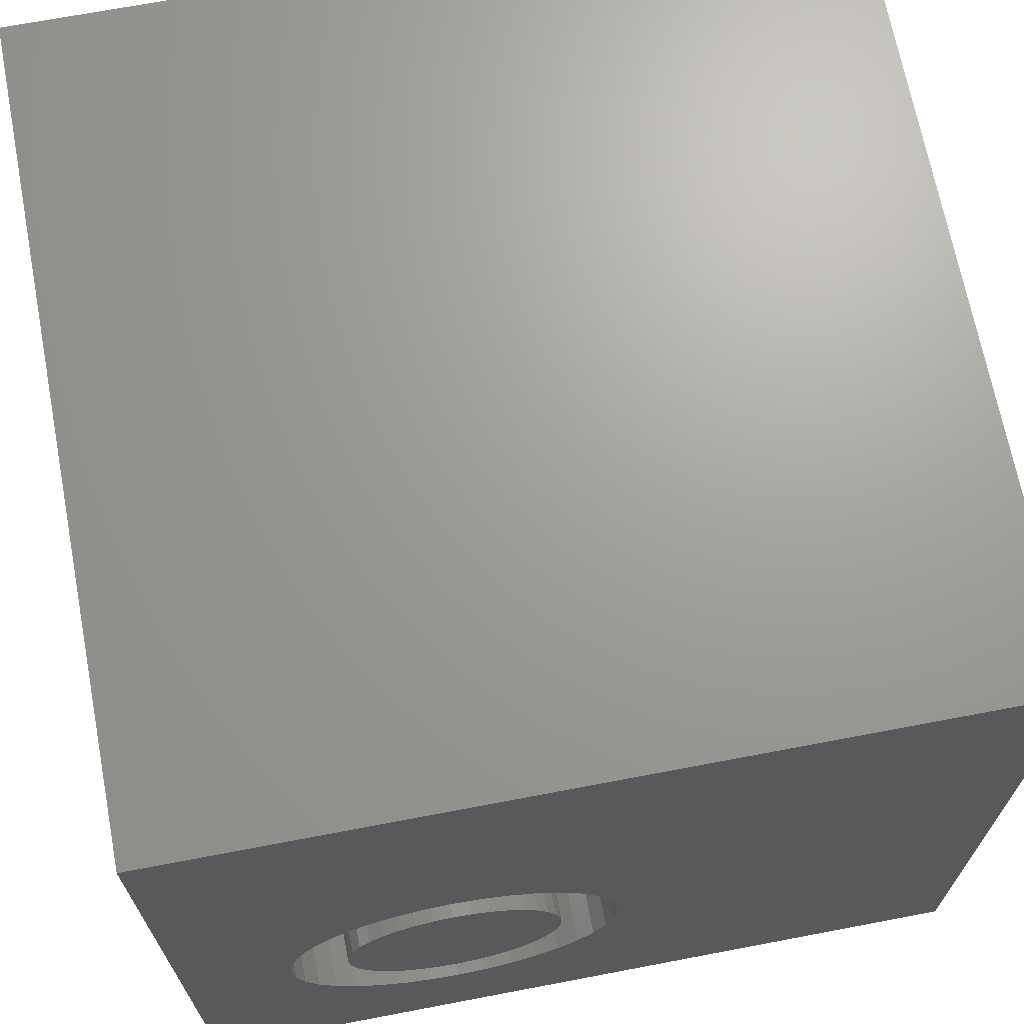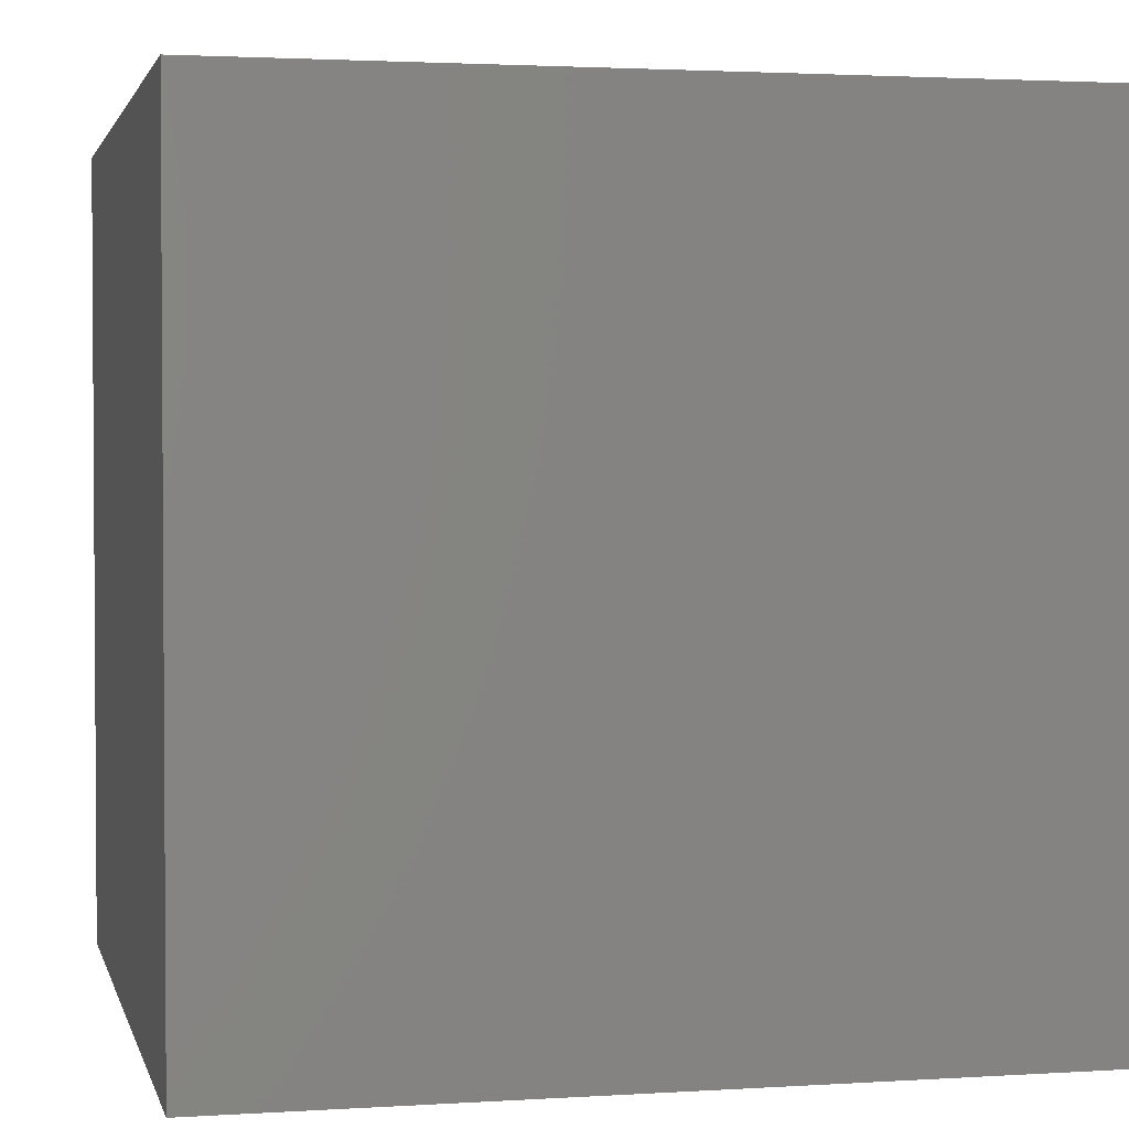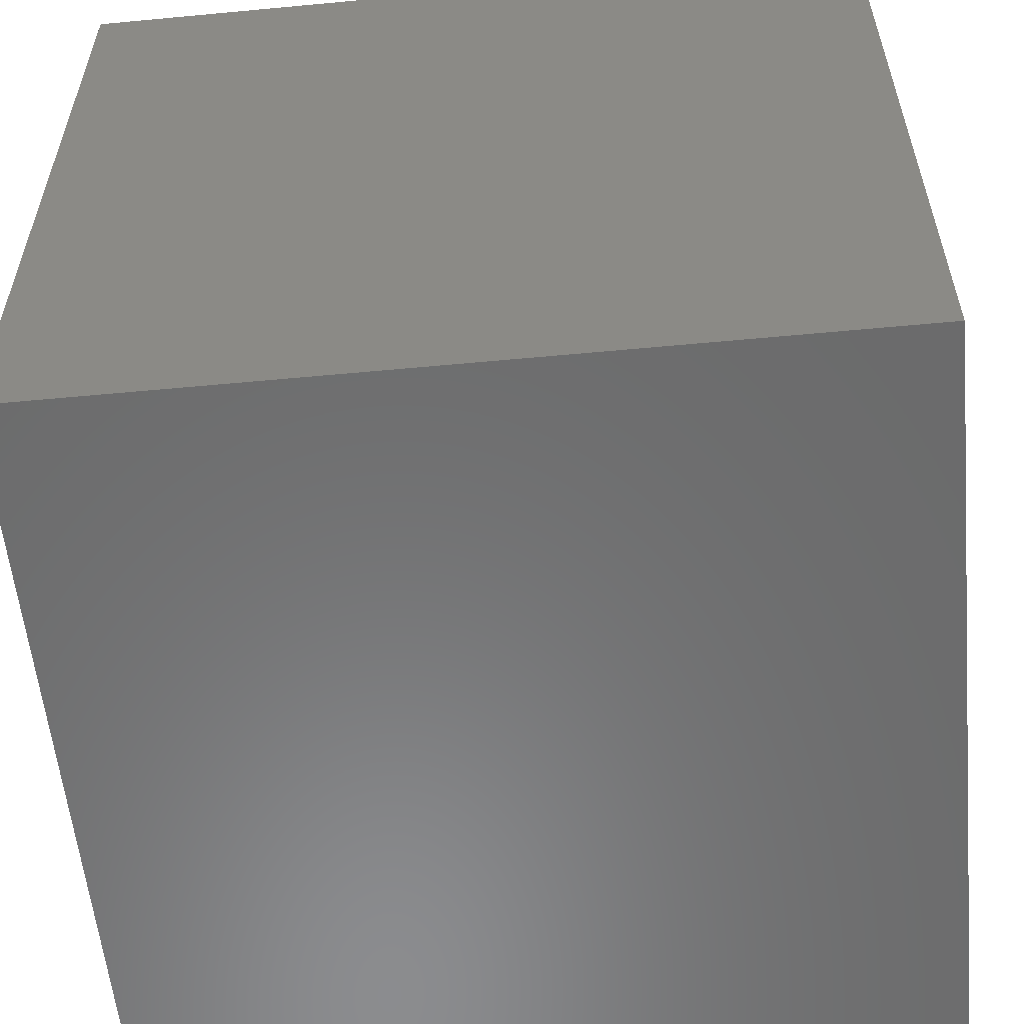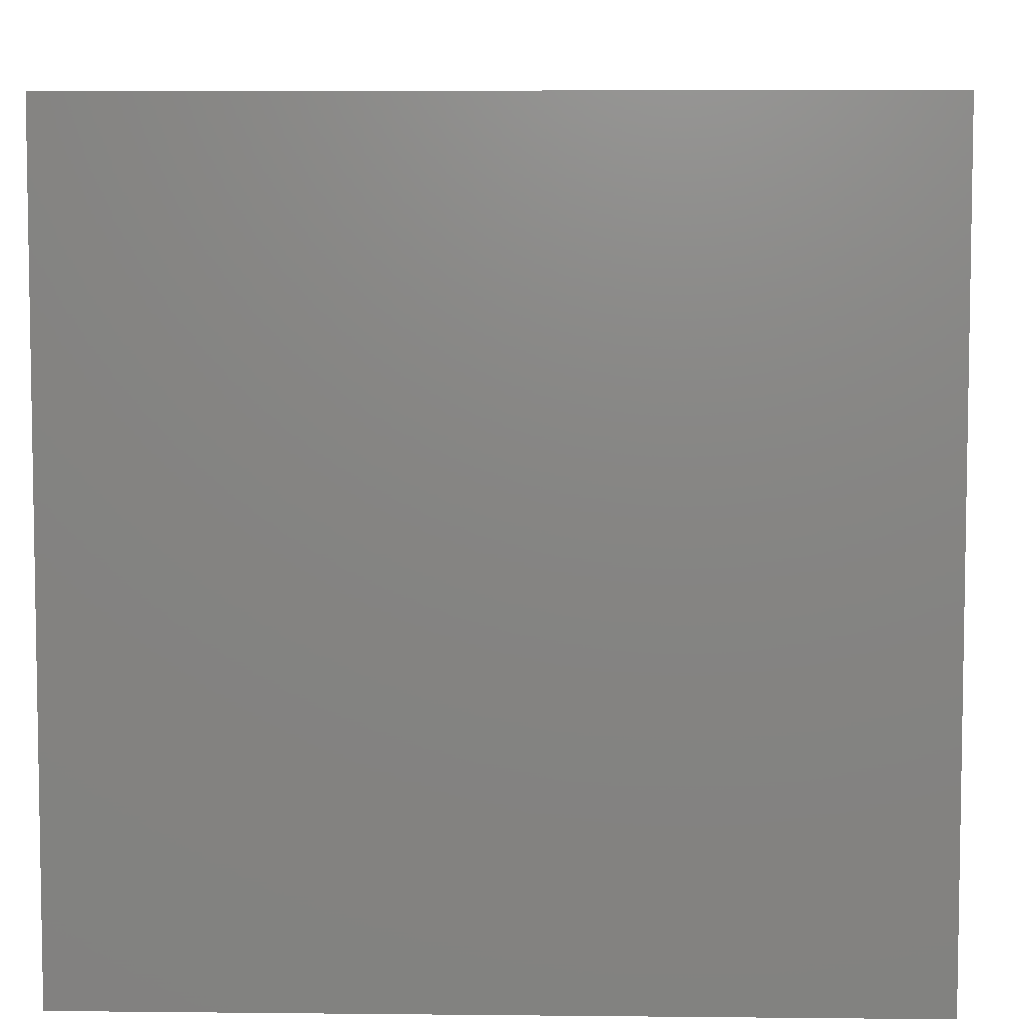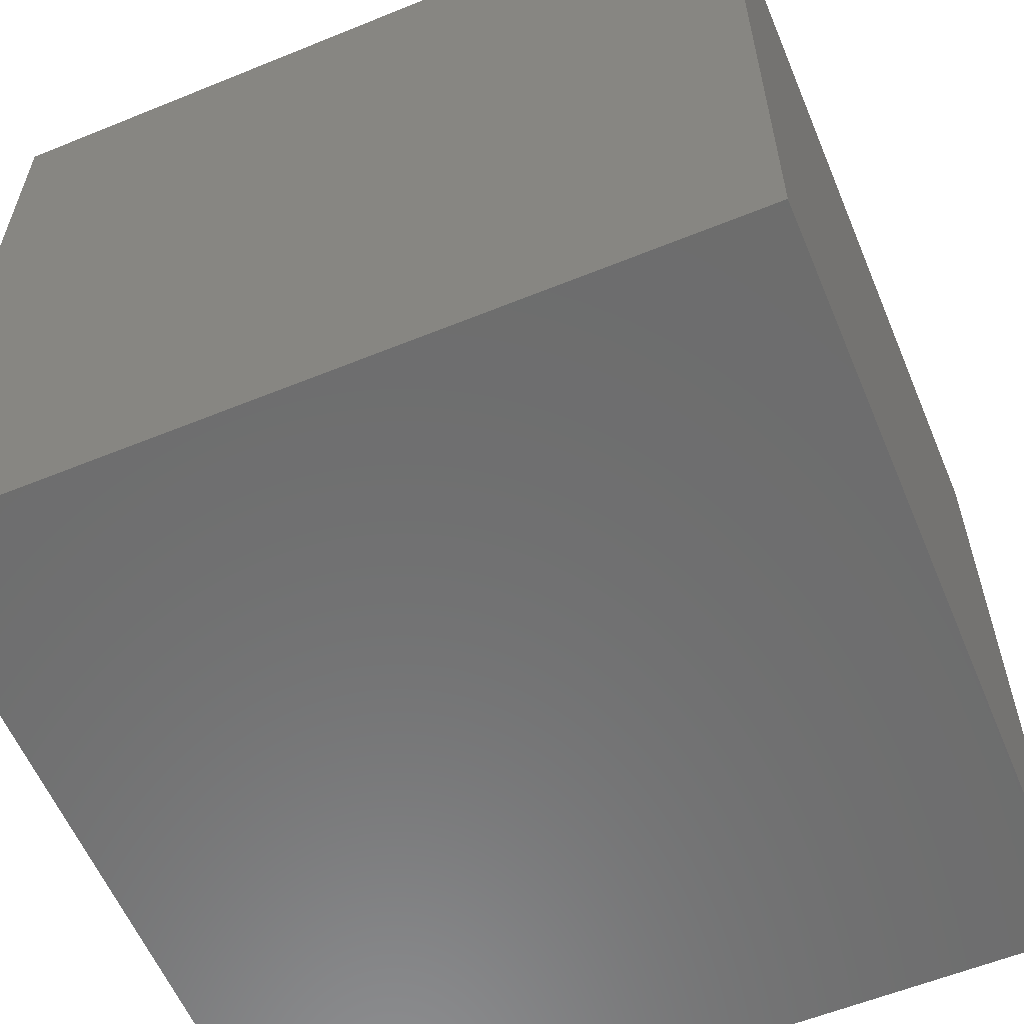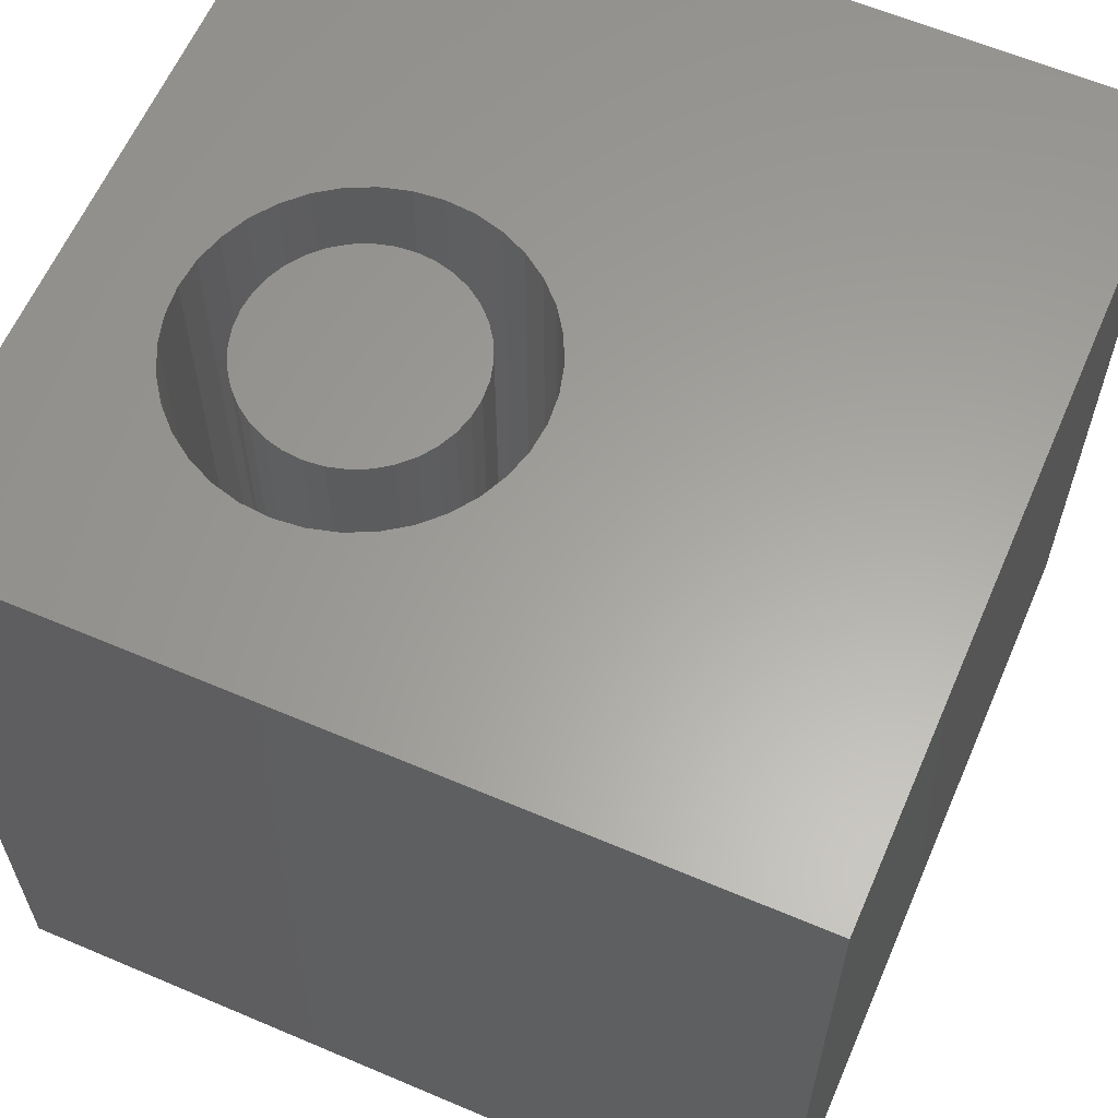
<metadata>
{"format":"stl","ext":"stl","renderer":"f3d","projection":"perspective","resolution":1024,"background":"white","views":[{"elev":68.7,"azim":-10.8,"up":"+Y"},{"elev":2.3,"azim":-102.8,"up":"+Y"},{"elev":-57.3,"azim":95.6,"up":"+Y"},{"elev":6.1,"azim":-88.2,"up":"+Z"},{"elev":-59.1,"azim":112.7,"up":"+Y"},{"elev":61.6,"azim":23.4,"up":"+Z"}]}
</metadata>
<code>
# stl→obj: 152 verts, 300 faces
v 0 10 10
v 0 10 0
v 0 0 10
v 0 0 0
v 2.981 1.859 10
v 2.638 1.95 10
v 2.316 2.101 10
v 2.025 2.304 10
v 5.341 3.511 10
v 5.249 3.168 10
v 10 0 10
v 5.099 2.846 10
v 1.774 2.555 10
v 1.571 2.846 10
v 1.421 3.168 10
v 4.032 5.779 10
v 4.354 5.629 10
v 10 10 10
v 4.645 5.425 10
v 4.896 5.174 10
v 5.341 4.219 10
v 5.372 3.865 10
v 4.896 2.555 10
v 4.645 2.304 10
v 4.354 2.101 10
v 4.032 1.95 10
v 3.689 1.859 10
v 3.335 1.828 10
v 5.099 4.883 10
v 5.249 4.562 10
v 2.638 5.779 10
v 2.981 5.871 10
v 3.335 5.902 10
v 3.689 5.871 10
v 1.329 4.219 10
v 1.298 3.865 10
v 1.329 3.511 10
v 1.421 4.562 10
v 1.571 4.883 10
v 1.774 5.174 10
v 2.025 5.425 10
v 2.316 5.629 10
v 10 10 0
v 10 0 0
v 5.341 3.511 1.559
v 5.372 3.865 1.559
v 5.341 4.219 1.559
v 5.249 4.562 1.559
v 5.099 4.883 1.559
v 4.896 5.174 1.559
v 4.645 5.425 1.559
v 4.354 5.629 1.559
v 4.032 5.779 1.559
v 3.689 5.871 1.559
v 3.335 5.902 1.559
v 2.981 5.871 1.559
v 2.638 5.779 1.559
v 2.316 5.629 1.559
v 2.025 5.425 1.559
v 1.774 5.174 1.559
v 1.571 4.883 1.559
v 1.421 4.562 1.559
v 1.329 4.219 1.559
v 1.298 3.865 1.559
v 1.329 3.511 1.559
v 1.421 3.168 1.559
v 1.571 2.846 1.559
v 1.774 2.555 1.559
v 2.025 2.304 1.559
v 2.316 2.101 1.559
v 2.638 1.95 1.559
v 2.981 1.859 1.559
v 3.335 1.828 1.559
v 3.689 1.859 1.559
v 4.032 1.95 1.559
v 4.354 2.101 1.559
v 4.645 2.304 1.559
v 4.896 2.555 1.559
v 5.099 2.846 1.559
v 5.249 3.168 1.559
v 4.587 4.321 1.559
v 4.489 4.531 1.559
v 4.356 4.721 1.559
v 4.192 4.886 1.559
v 4.001 5.019 1.559
v 3.791 5.117 1.559
v 3.566 5.177 1.559
v 3.335 5.197 1.559
v 3.104 5.177 1.559
v 2.879 5.117 1.559
v 2.669 5.019 1.559
v 2.478 4.886 1.559
v 2.314 4.721 1.559
v 2.181 4.531 1.559
v 2.083 4.321 1.559
v 2.023 4.096 1.559
v 2.002 3.865 1.559
v 2.023 3.633 1.559
v 2.083 3.409 1.559
v 2.181 3.199 1.559
v 2.314 3.008 1.559
v 2.478 2.844 1.559
v 2.669 2.711 1.559
v 2.879 2.613 1.559
v 3.104 2.552 1.559
v 3.335 2.532 1.559
v 3.566 2.552 1.559
v 3.791 2.613 1.559
v 4.001 2.711 1.559
v 4.192 2.844 1.559
v 4.356 3.008 1.559
v 4.489 3.199 1.559
v 4.587 3.409 1.559
v 4.647 3.633 1.559
v 4.668 3.865 1.559
v 4.647 4.096 1.559
v 4.668 3.865 10
v 4.647 3.633 10
v 4.587 3.409 10
v 4.489 3.199 10
v 4.356 3.008 10
v 4.192 2.844 10
v 4.001 2.711 10
v 3.791 2.613 10
v 3.566 2.552 10
v 3.335 2.532 10
v 3.104 2.552 10
v 2.879 2.613 10
v 2.669 2.711 10
v 2.478 2.844 10
v 2.314 3.008 10
v 2.181 3.199 10
v 2.083 3.409 10
v 2.023 3.633 10
v 2.002 3.865 10
v 2.023 4.096 10
v 2.083 4.321 10
v 2.181 4.531 10
v 2.314 4.721 10
v 2.478 4.886 10
v 2.669 5.019 10
v 2.879 5.117 10
v 3.104 5.177 10
v 3.335 5.197 10
v 3.566 5.177 10
v 3.791 5.117 10
v 4.001 5.019 10
v 4.192 4.886 10
v 4.356 4.721 10
v 4.489 4.531 10
v 4.587 4.321 10
v 4.647 4.096 10
f 1 2 3
f 3 2 4
f 5 6 3
f 3 6 7
f 3 7 8
f 9 10 11
f 11 10 12
f 8 13 3
f 3 13 14
f 3 14 15
f 16 17 18
f 18 17 19
f 18 19 20
f 18 21 11
f 11 21 22
f 11 22 9
f 12 23 11
f 11 23 24
f 11 24 25
f 25 26 11
f 11 26 27
f 11 27 3
f 3 27 28
f 3 28 5
f 20 29 18
f 18 29 30
f 18 30 21
f 31 32 1
f 1 32 33
f 1 33 18
f 18 33 34
f 18 34 16
f 35 1 36
f 36 1 3
f 36 3 37
f 37 3 15
f 35 38 1
f 1 38 39
f 1 39 40
f 40 41 1
f 1 41 42
f 1 42 31
f 43 18 44
f 44 18 11
f 2 43 4
f 4 43 44
f 18 43 1
f 1 43 2
f 44 11 4
f 4 11 3
f 45 22 46
f 46 22 21
f 46 21 47
f 47 21 30
f 47 30 48
f 48 30 29
f 48 29 49
f 49 29 20
f 49 20 50
f 50 20 19
f 50 19 51
f 51 19 17
f 51 17 52
f 52 17 16
f 52 16 53
f 53 16 34
f 53 34 54
f 54 34 33
f 54 33 55
f 55 33 32
f 55 32 56
f 56 32 31
f 56 31 57
f 57 31 42
f 57 42 58
f 58 42 41
f 58 41 59
f 59 41 40
f 59 40 60
f 60 40 39
f 60 39 61
f 61 39 38
f 61 38 62
f 62 38 35
f 62 35 63
f 63 35 36
f 63 36 64
f 64 36 37
f 64 37 65
f 65 37 15
f 65 15 66
f 66 15 14
f 66 14 67
f 67 14 13
f 67 13 68
f 68 13 8
f 68 8 69
f 69 8 7
f 69 7 70
f 70 7 6
f 70 6 71
f 71 6 5
f 71 5 72
f 72 5 28
f 72 28 73
f 73 28 27
f 73 27 74
f 74 27 26
f 74 26 75
f 75 26 25
f 75 25 76
f 76 25 24
f 76 24 77
f 77 24 23
f 77 23 78
f 78 23 12
f 78 12 79
f 79 12 10
f 79 10 80
f 80 10 9
f 80 9 45
f 45 9 22
f 81 48 82
f 82 48 49
f 82 49 83
f 83 49 50
f 83 50 84
f 84 50 51
f 84 51 85
f 85 51 52
f 85 52 86
f 86 52 53
f 86 53 87
f 87 53 54
f 87 54 88
f 88 54 55
f 88 55 89
f 89 55 56
f 89 56 90
f 90 56 57
f 90 57 91
f 91 57 58
f 91 58 92
f 92 58 59
f 92 59 93
f 93 59 60
f 93 60 94
f 94 60 61
f 94 61 95
f 95 61 62
f 95 62 96
f 96 62 63
f 96 63 97
f 97 63 64
f 97 64 98
f 98 64 65
f 98 65 99
f 99 65 66
f 99 66 100
f 100 66 67
f 100 67 101
f 101 67 68
f 101 68 102
f 102 68 69
f 102 69 103
f 103 69 70
f 103 70 104
f 104 70 71
f 104 71 105
f 105 71 72
f 105 72 106
f 106 72 73
f 106 73 107
f 107 73 74
f 107 74 108
f 108 74 75
f 108 75 109
f 109 75 76
f 109 76 110
f 110 76 77
f 110 77 111
f 111 77 78
f 111 78 112
f 112 78 79
f 112 79 113
f 113 79 80
f 113 80 114
f 114 80 45
f 114 45 115
f 115 45 46
f 115 46 116
f 116 46 47
f 116 47 81
f 81 47 48
f 116 117 115
f 115 117 118
f 115 118 114
f 114 118 119
f 114 119 113
f 113 119 120
f 113 120 112
f 112 120 121
f 112 121 111
f 111 121 122
f 111 122 110
f 110 122 123
f 110 123 109
f 109 123 124
f 109 124 108
f 108 124 125
f 108 125 107
f 107 125 126
f 107 126 106
f 106 126 127
f 106 127 105
f 105 127 128
f 105 128 104
f 104 128 129
f 104 129 103
f 103 129 130
f 103 130 102
f 102 130 131
f 102 131 101
f 101 131 132
f 101 132 100
f 100 132 133
f 100 133 99
f 99 133 134
f 99 134 98
f 98 134 135
f 98 135 97
f 97 135 136
f 97 136 96
f 96 136 137
f 96 137 95
f 95 137 138
f 95 138 94
f 94 138 139
f 94 139 93
f 93 139 140
f 93 140 92
f 92 140 141
f 92 141 91
f 91 141 142
f 91 142 90
f 90 142 143
f 90 143 89
f 89 143 144
f 89 144 88
f 88 144 145
f 88 145 87
f 87 145 146
f 87 146 86
f 86 146 147
f 86 147 85
f 85 147 148
f 85 148 84
f 84 148 149
f 84 149 83
f 83 149 150
f 83 150 82
f 82 150 151
f 82 151 81
f 81 151 152
f 81 152 116
f 116 152 117
f 125 124 135
f 135 124 123
f 135 123 122
f 122 121 135
f 135 121 120
f 135 120 119
f 119 118 135
f 135 118 117
f 135 117 136
f 149 148 147
f 139 138 117
f 117 138 137
f 117 137 136
f 134 127 135
f 135 127 126
f 135 126 125
f 129 132 130
f 130 132 131
f 134 133 127
f 127 133 132
f 127 132 128
f 128 132 129
f 146 145 151
f 151 145 144
f 151 144 143
f 143 142 151
f 151 142 141
f 151 141 152
f 152 141 117
f 117 141 140
f 117 140 139
f 146 151 147
f 147 151 150
f 147 150 149

</code>
